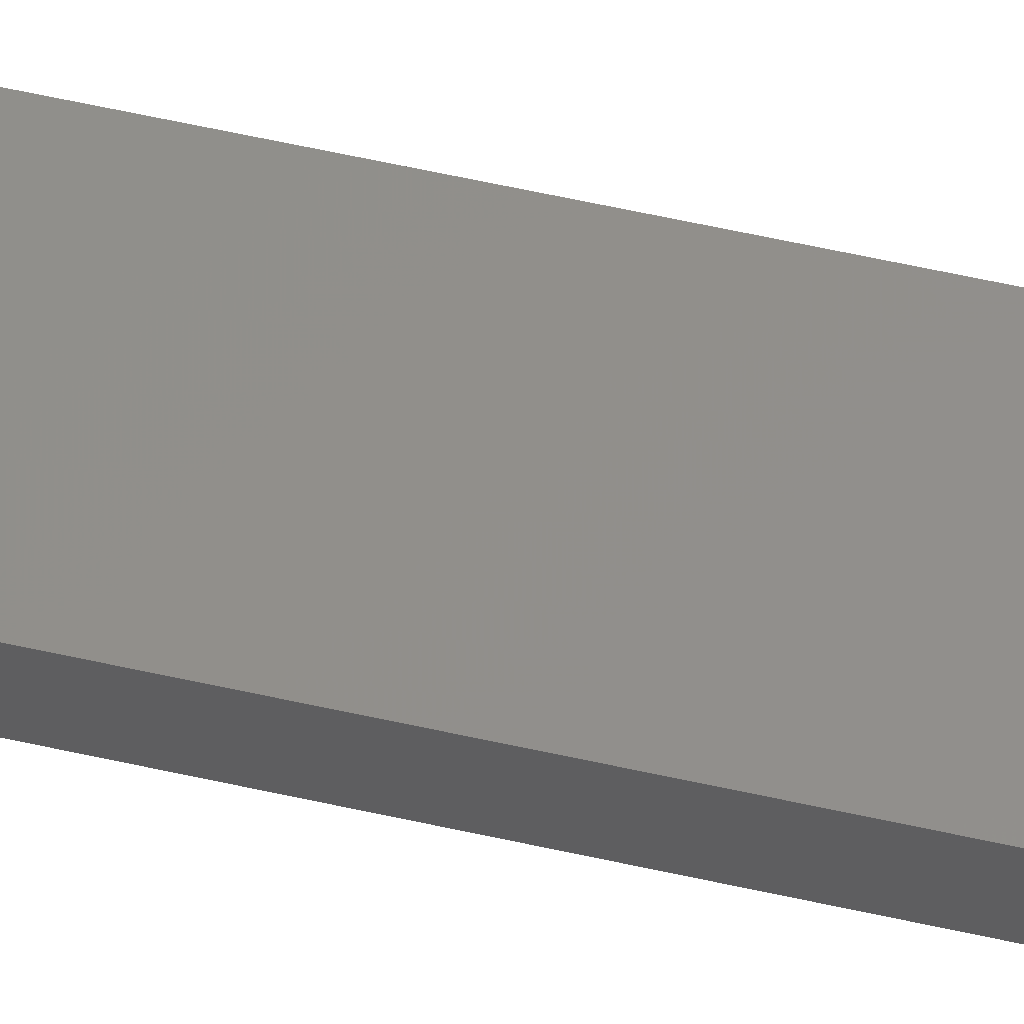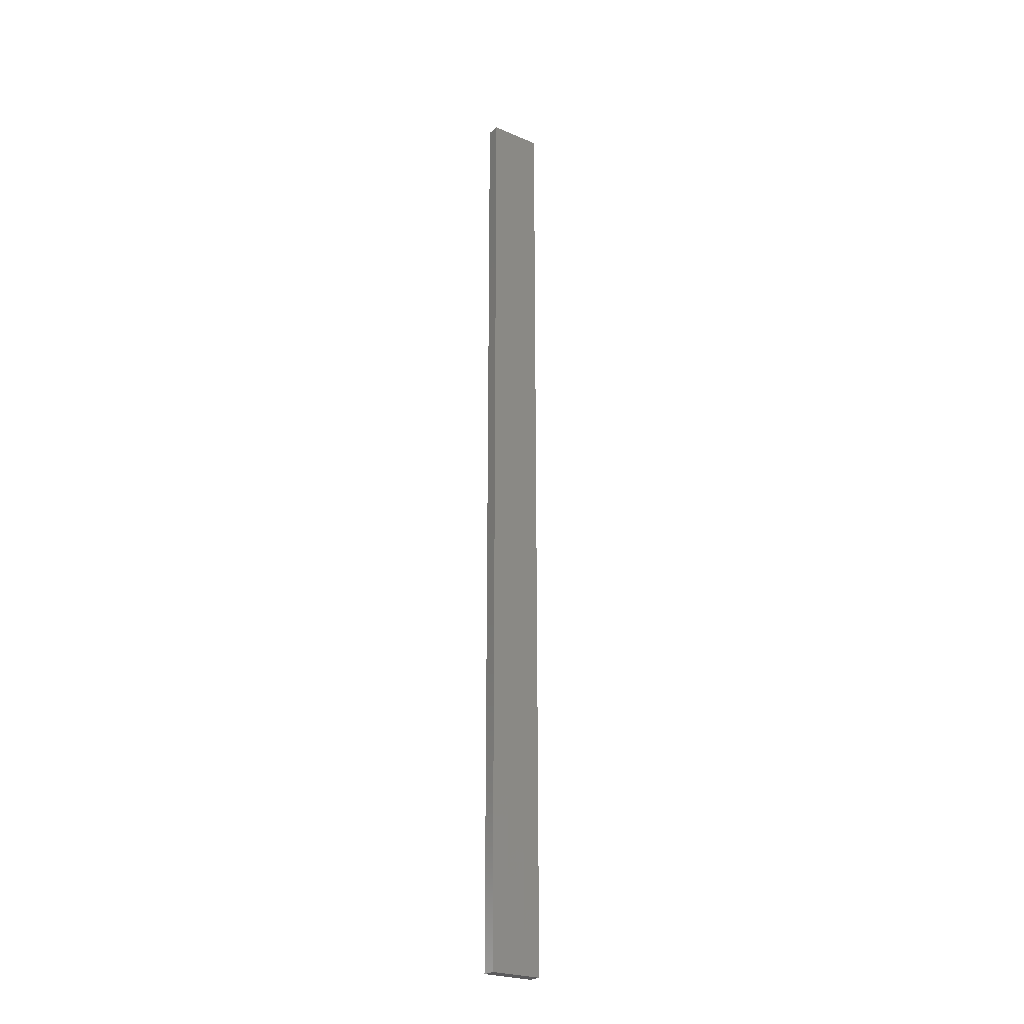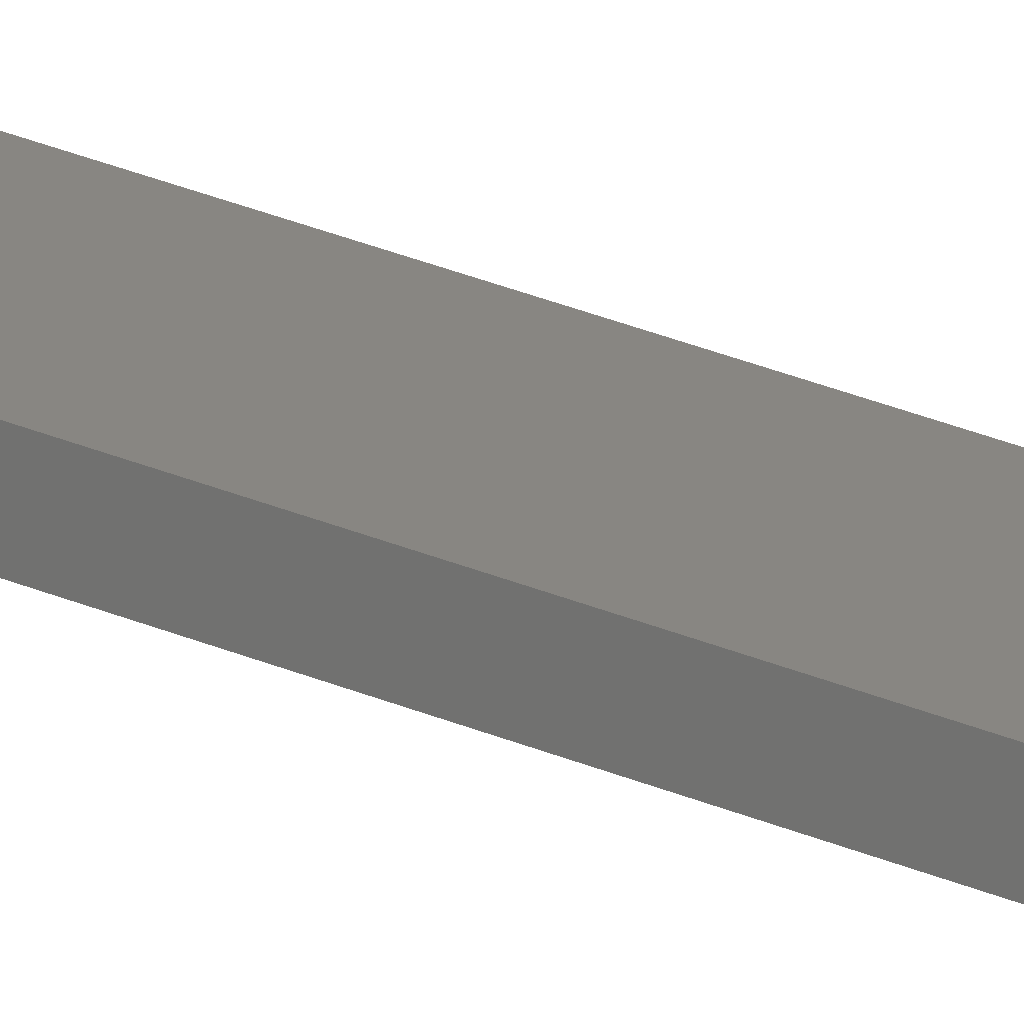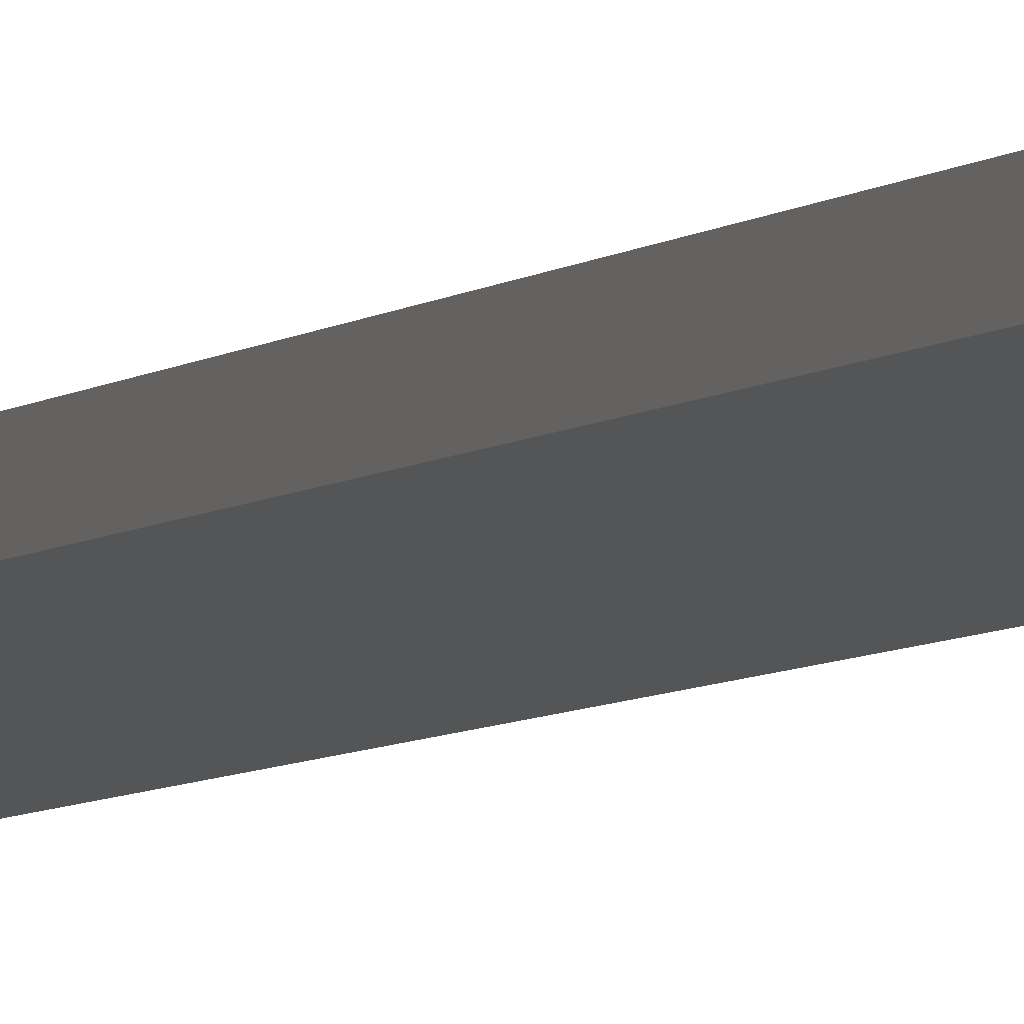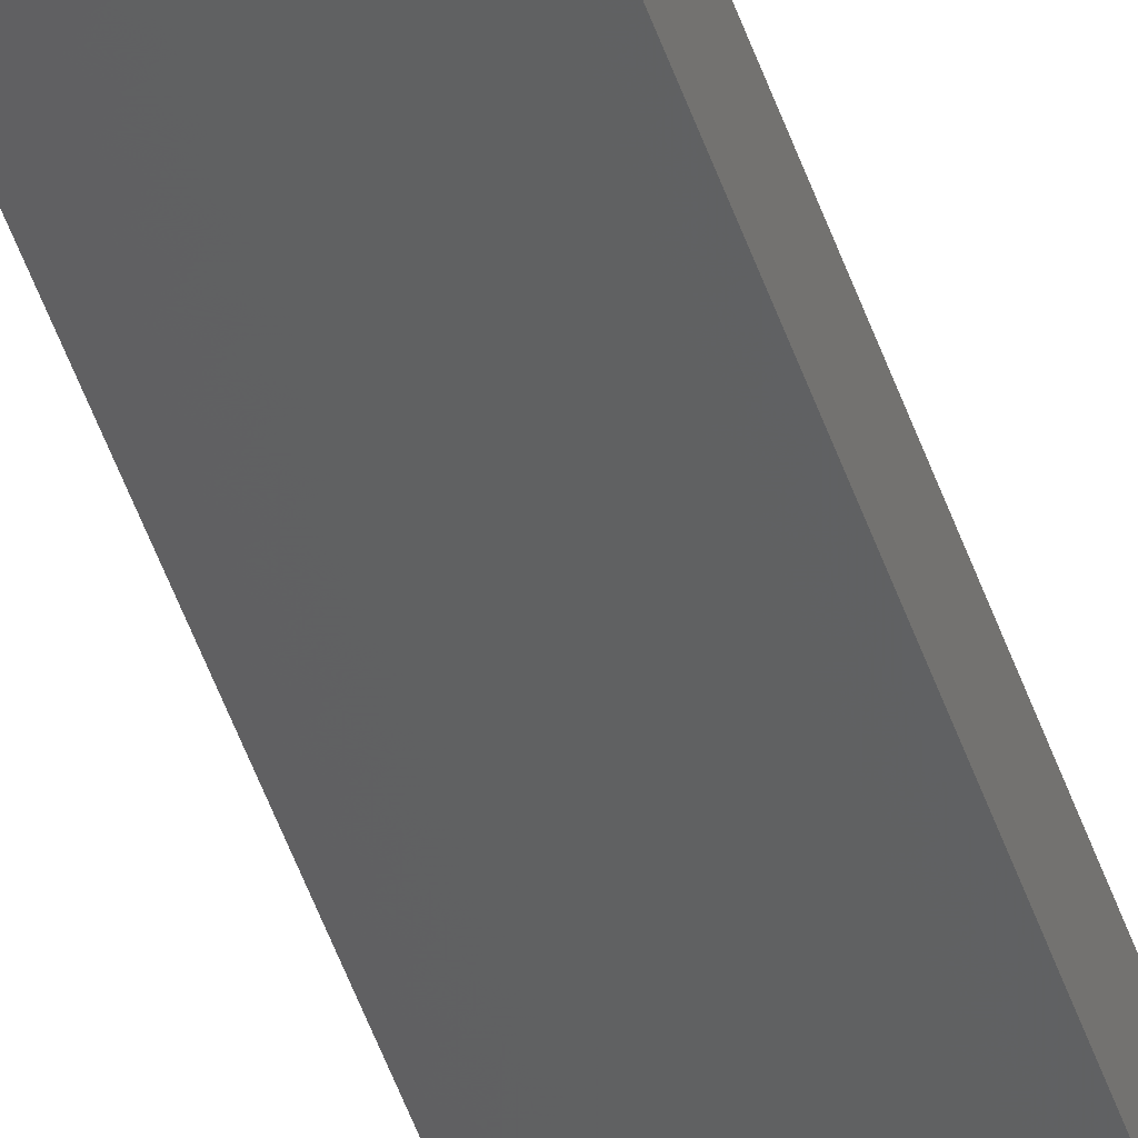
<metadata>
{"format":"stl","ext":"stl","renderer":"f3d","projection":"perspective","resolution":1024,"background":"white","views":[{"elev":42.2,"azim":-73.5,"up":"+Y"},{"elev":-24.6,"azim":-23.0,"up":"+Z"},{"elev":33.1,"azim":119.9,"up":"+Y"},{"elev":-3.6,"azim":164.1,"up":"+Y"},{"elev":-50.5,"azim":-161.3,"up":"+Y"}]}
</metadata>
<code>
# stl→obj: 16 verts, 28 faces
v 19.02 -2.405 134.8
v 18.96 -2.419 134.8
v 18.96 -2.419 131.2
v 19.02 -2.405 131.2
v 19.09 -2.391 134.8
v 19.09 -2.391 131.2
v 19.15 -2.377 131.2
v 19.15 -2.377 134.8
v 19.14 -2.328 131.2
v 19.14 -2.328 134.8
v 18.95 -2.37 131.2
v 18.95 -2.37 134.8
v 19.01 -2.356 131.2
v 19.01 -2.356 134.8
v 19.08 -2.342 134.8
v 19.08 -2.342 131.2
f 1 2 3
f 1 3 4
f 5 4 6
f 5 6 7
f 5 1 4
f 8 5 7
f 8 9 10
f 7 9 8
f 11 12 13
f 12 14 13
f 13 15 16
f 16 15 9
f 14 15 13
f 15 10 9
f 12 3 2
f 11 3 12
f 16 9 7
f 6 16 7
f 13 16 6
f 4 13 6
f 3 11 13
f 3 13 4
f 10 15 8
f 15 5 8
f 15 14 5
f 14 1 5
f 14 12 1
f 12 2 1

</code>
